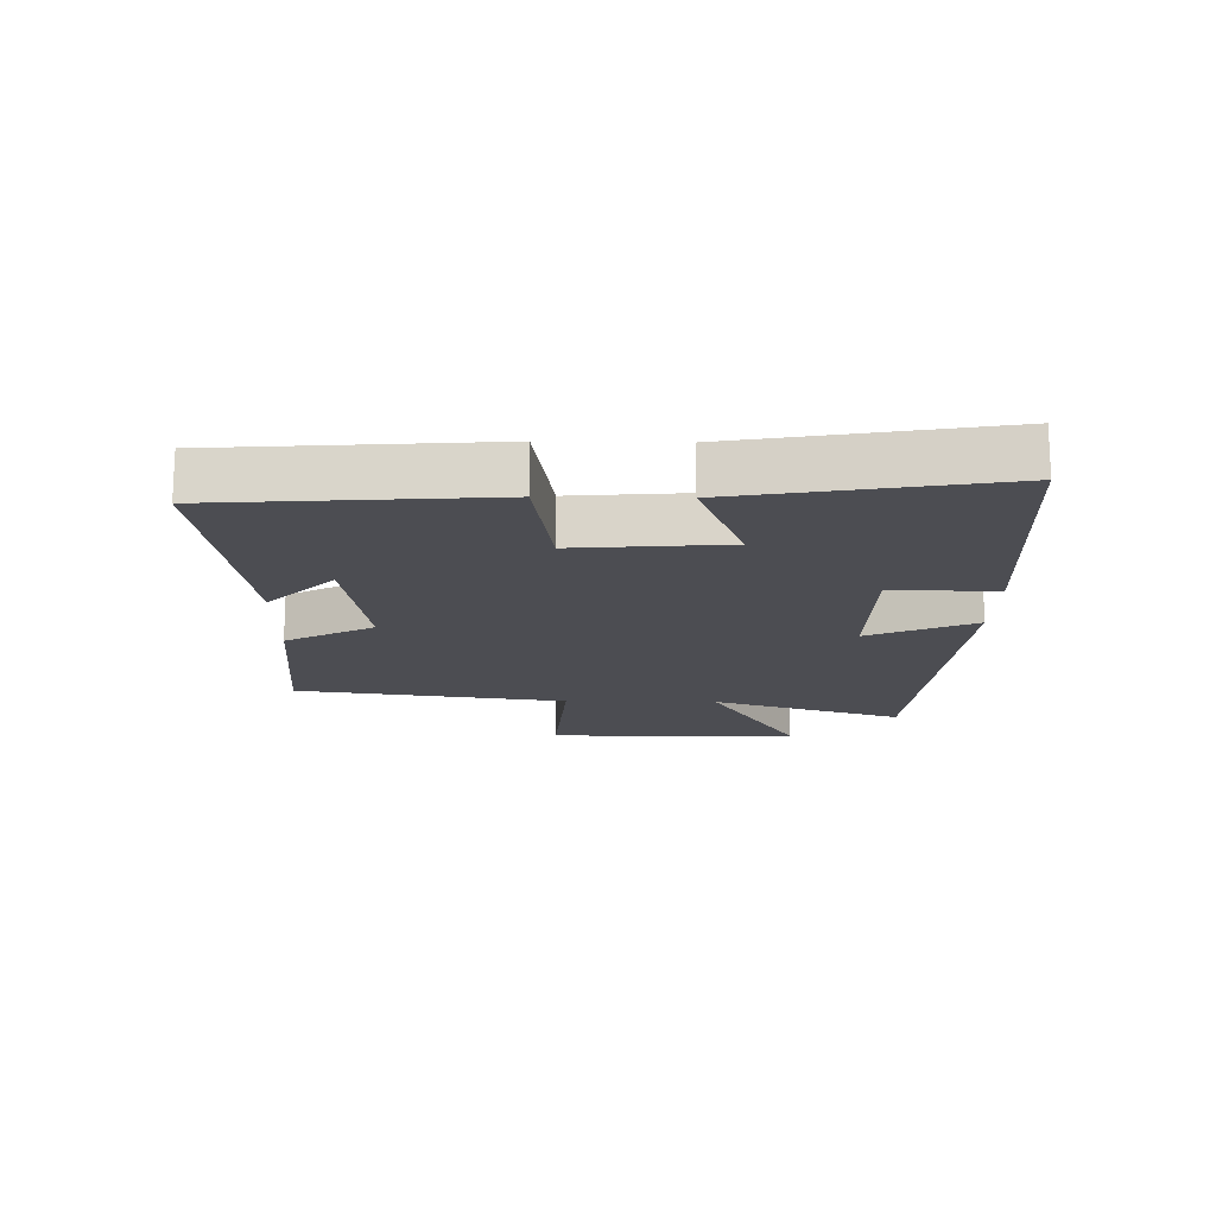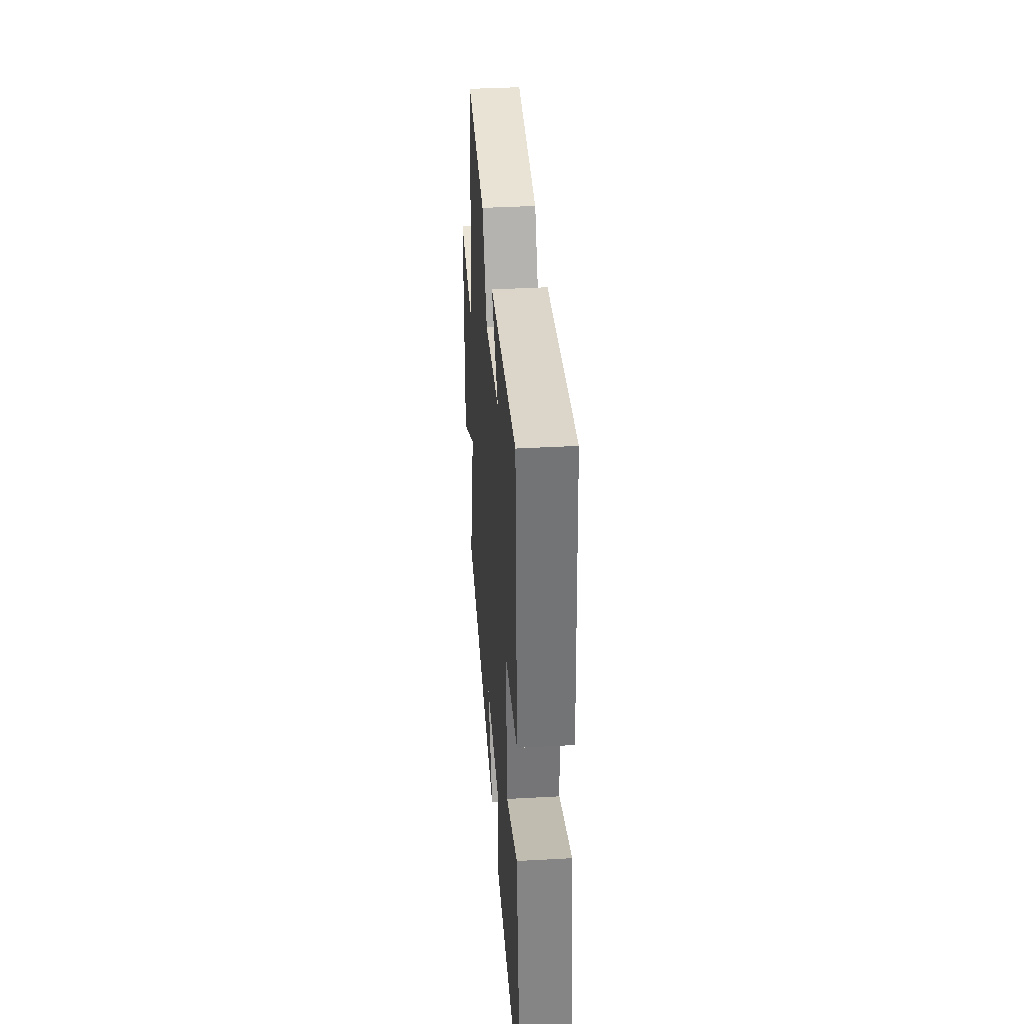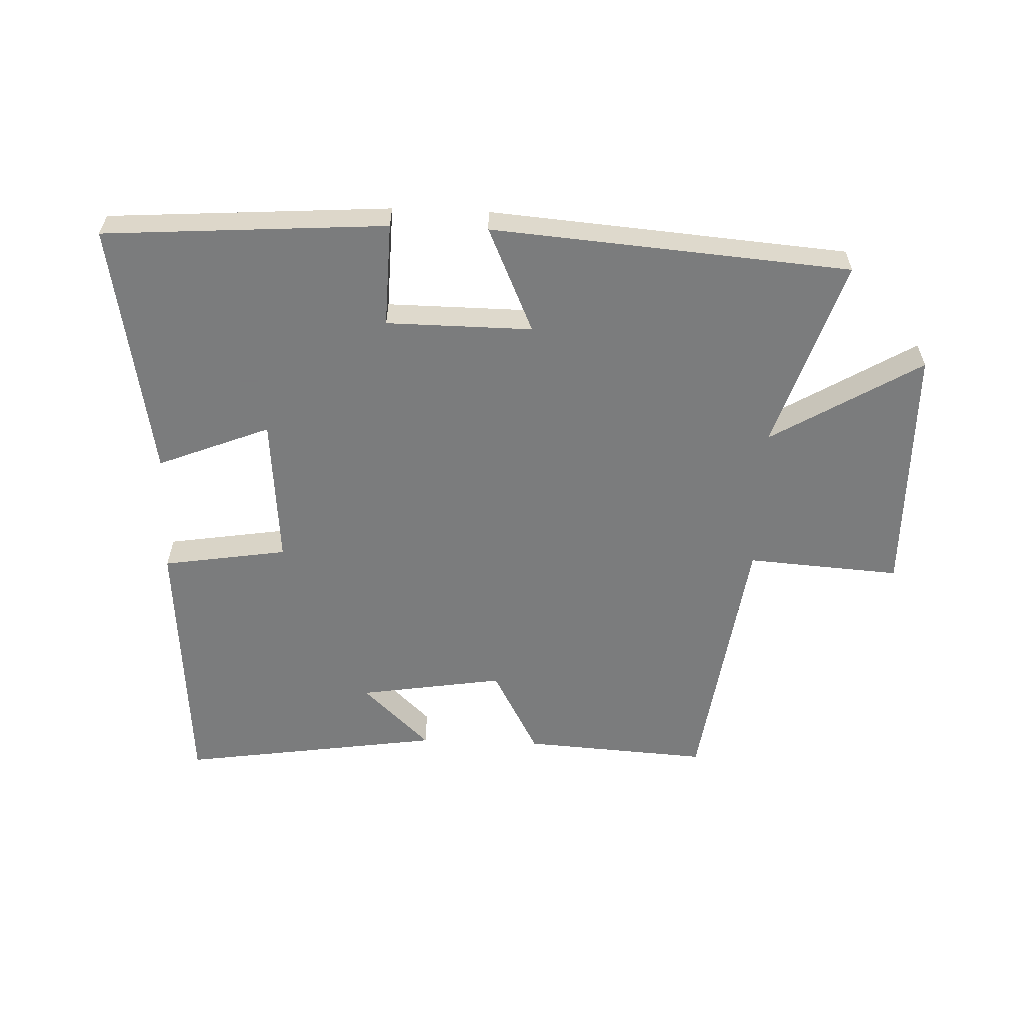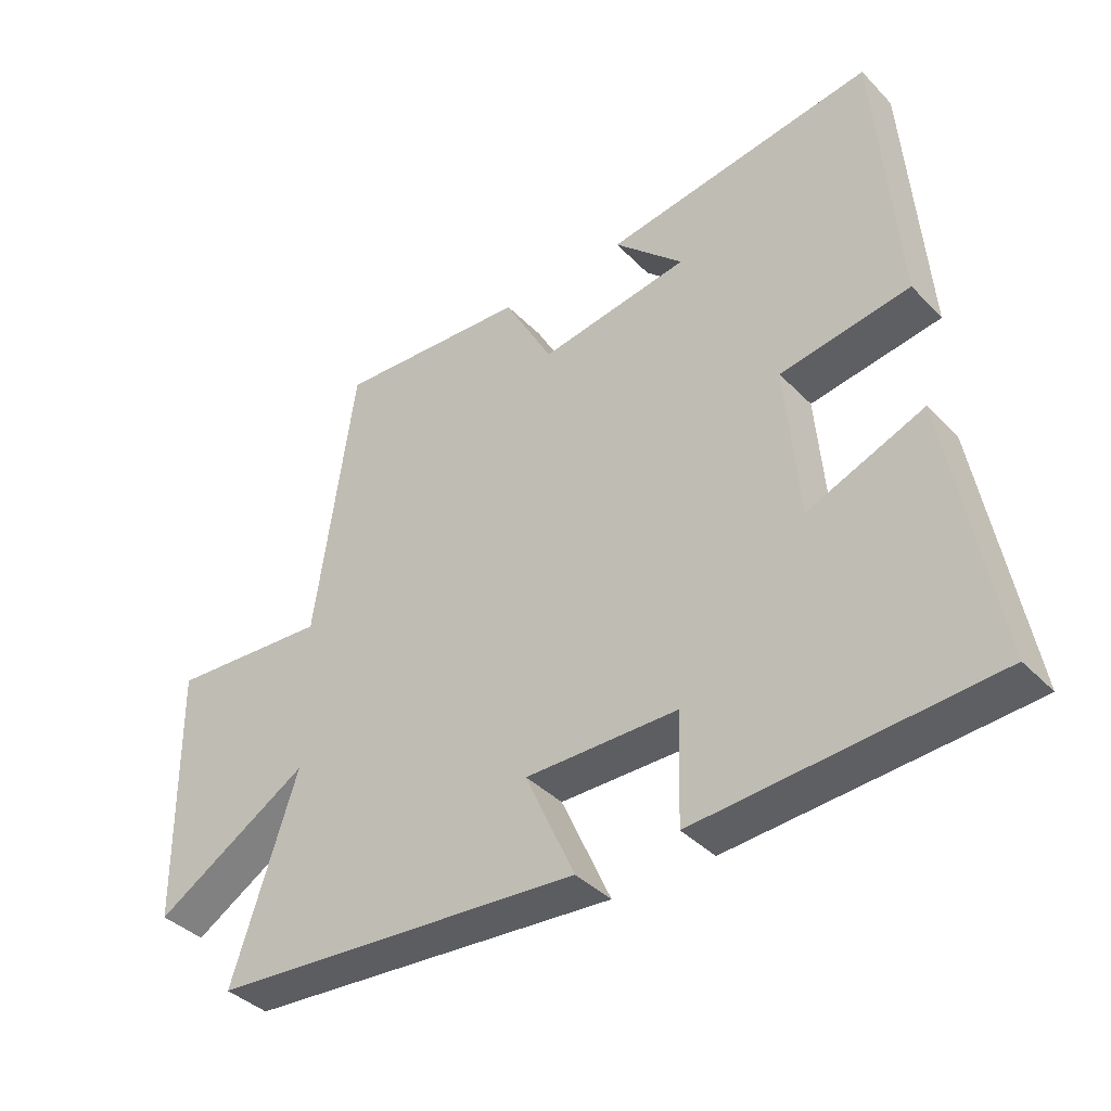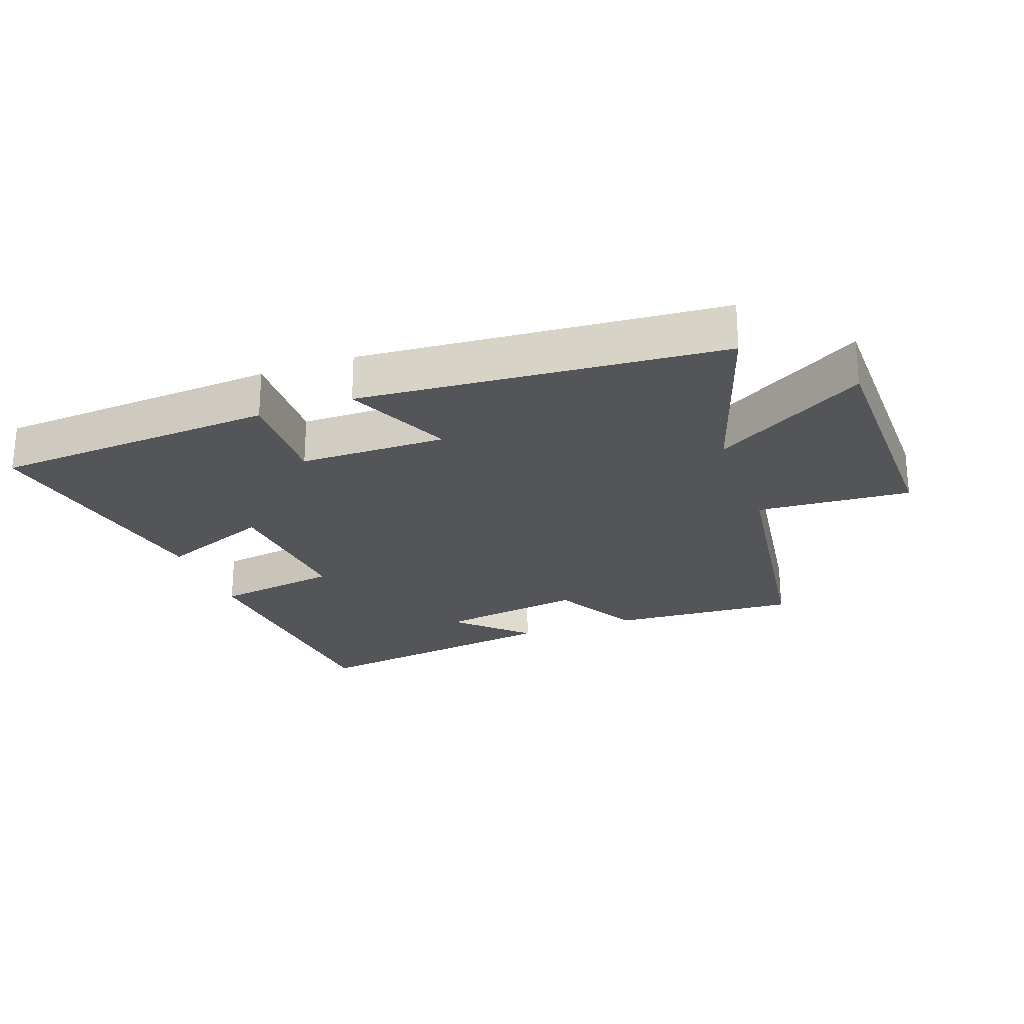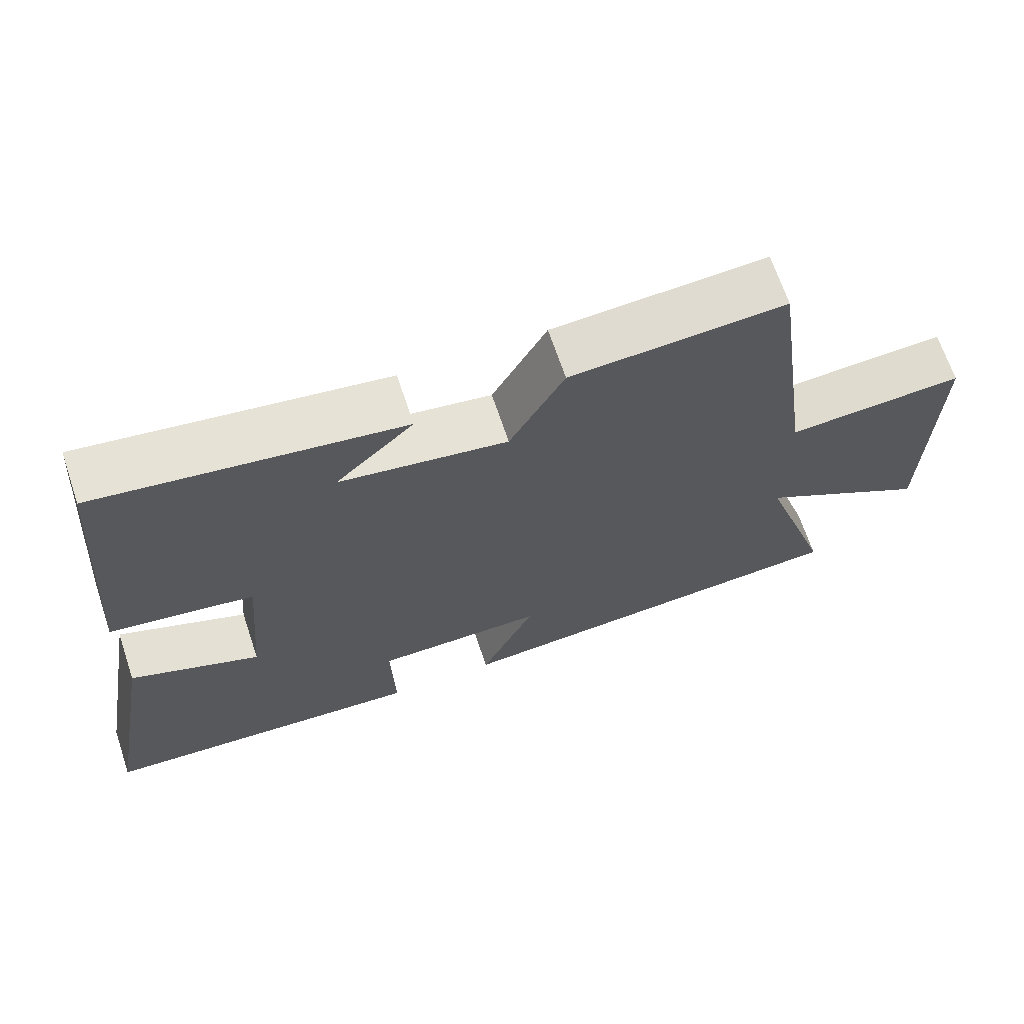
<metadata>
{"format":"obj","ext":"obj","renderer":"f3d","projection":"perspective","resolution":1024,"background":"white","views":[{"elev":-16.3,"azim":88.9,"up":"+Y"},{"elev":38.5,"azim":86.0,"up":"+Z"},{"elev":-58.6,"azim":177.8,"up":"+Y"},{"elev":-39.1,"azim":38.7,"up":"+Z"},{"elev":-24.4,"azim":-160.0,"up":"+Y"},{"elev":67.5,"azim":161.5,"up":"+Z"}]}
</metadata>
<code>
v 0.572 0.07 -0.47
v 0.123 0.07 -0.5
v 0.128 0.07 -0.334
v -0.104 0.07 -0.332
v -0.029 0.07 -0.5
v -0.599 0.07 -0.454
v -0.5 0.07 -0.15
v -0.738 0.07 -0.293
v -0.744 0.07 0.107
v -0.5 0.07 0.09
v -0.44 0.07 0.519
v -0.145 0.07 0.5
v -0.07 0.07 0.361
v 0.16 0.07 0.397
v 0.053 0.07 0.5
v 0.468 0.07 0.561
v 0.5 0.07 0.135
v 0.302 0.07 0.104
v 0.322 0.07 -0.134
v 0.5 0.07 -0.063
v 0.572 0 -0.47
v 0.123 0 -0.5
v 0.128 0 -0.334
v -0.104 0 -0.332
v -0.029 0 -0.5
v -0.599 0 -0.454
v -0.5 0 -0.15
v -0.738 0 -0.293
v -0.744 0 0.107
v -0.5 0 0.09
v -0.44 0 0.519
v -0.145 0 0.5
v -0.07 0 0.361
v 0.16 0 0.397
v 0.053 0 0.5
v 0.468 0 0.561
v 0.5 0 0.135
v 0.302 0 0.104
v 0.322 0 -0.134
v 0.5 0 -0.063
f 19 20 1 2
f 18 19 2 3
f 16 17 18
f 16 18 3 4
f 14 15 16
f 14 16 4
f 13 14 4
f 10 11 12 13
f 10 13 4
f 7 8 9 10
f 7 10 4 5
f 5 6 7
f 22 21 40 39
f 23 22 39 38
f 38 37 36
f 24 23 38 36
f 36 35 34
f 24 36 34
f 24 34 33
f 33 32 31 30
f 24 33 30
f 30 29 28 27
f 25 24 30 27
f 27 26 25
f 1 21 22 2
f 2 22 23 3
f 3 23 24 4
f 4 24 25 5
f 5 25 26 6
f 6 26 27 7
f 7 27 28 8
f 8 28 29 9
f 9 29 30 10
f 10 30 31 11
f 11 31 32 12
f 12 32 33 13
f 13 33 34 14
f 14 34 35 15
f 15 35 36 16
f 16 36 37 17
f 17 37 38 18
f 18 38 39 19
f 19 39 40 20
f 20 40 21 1

</code>
